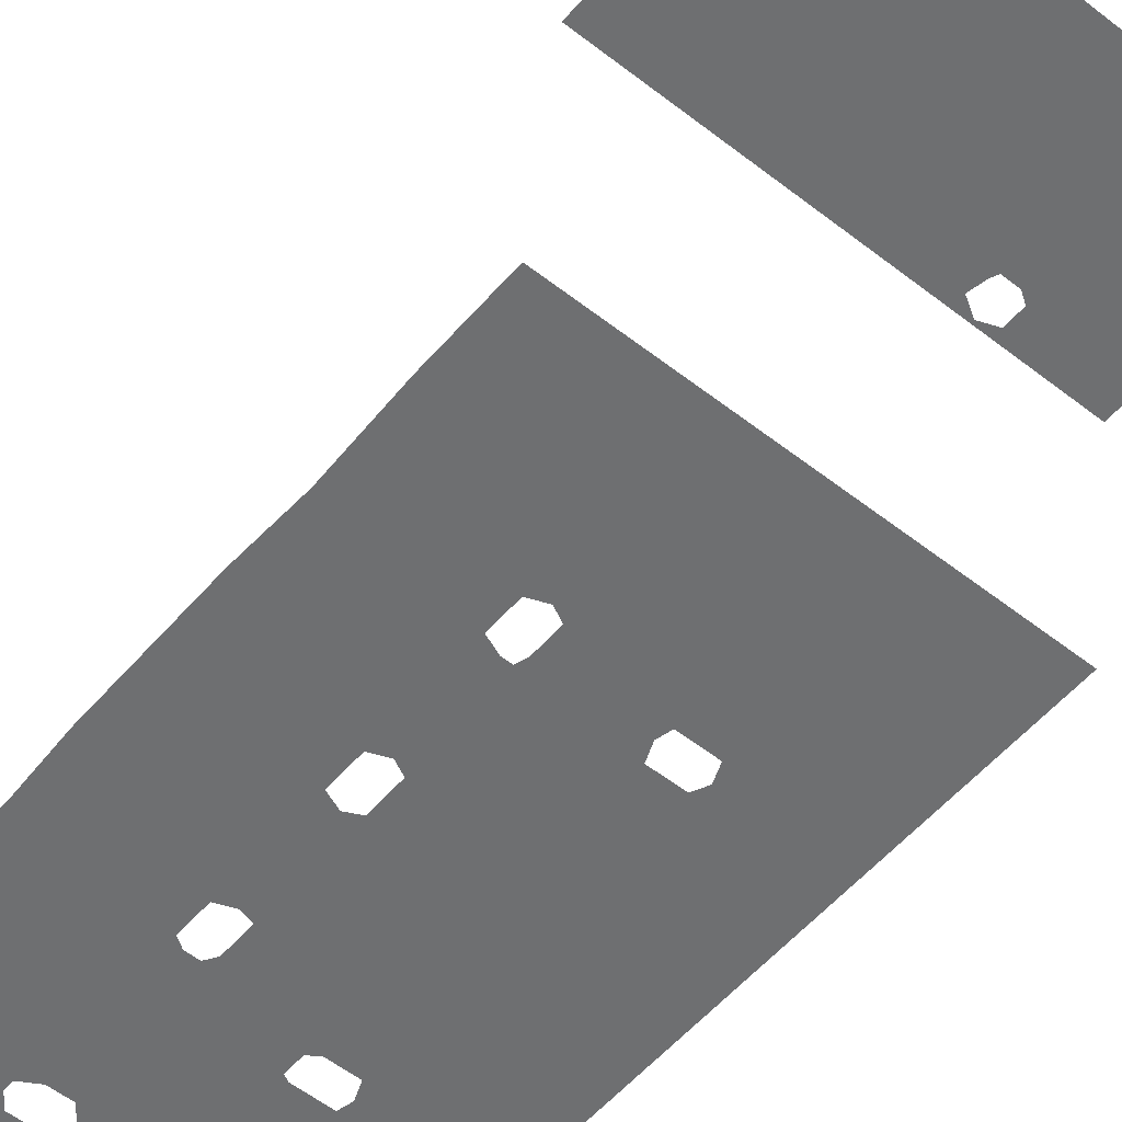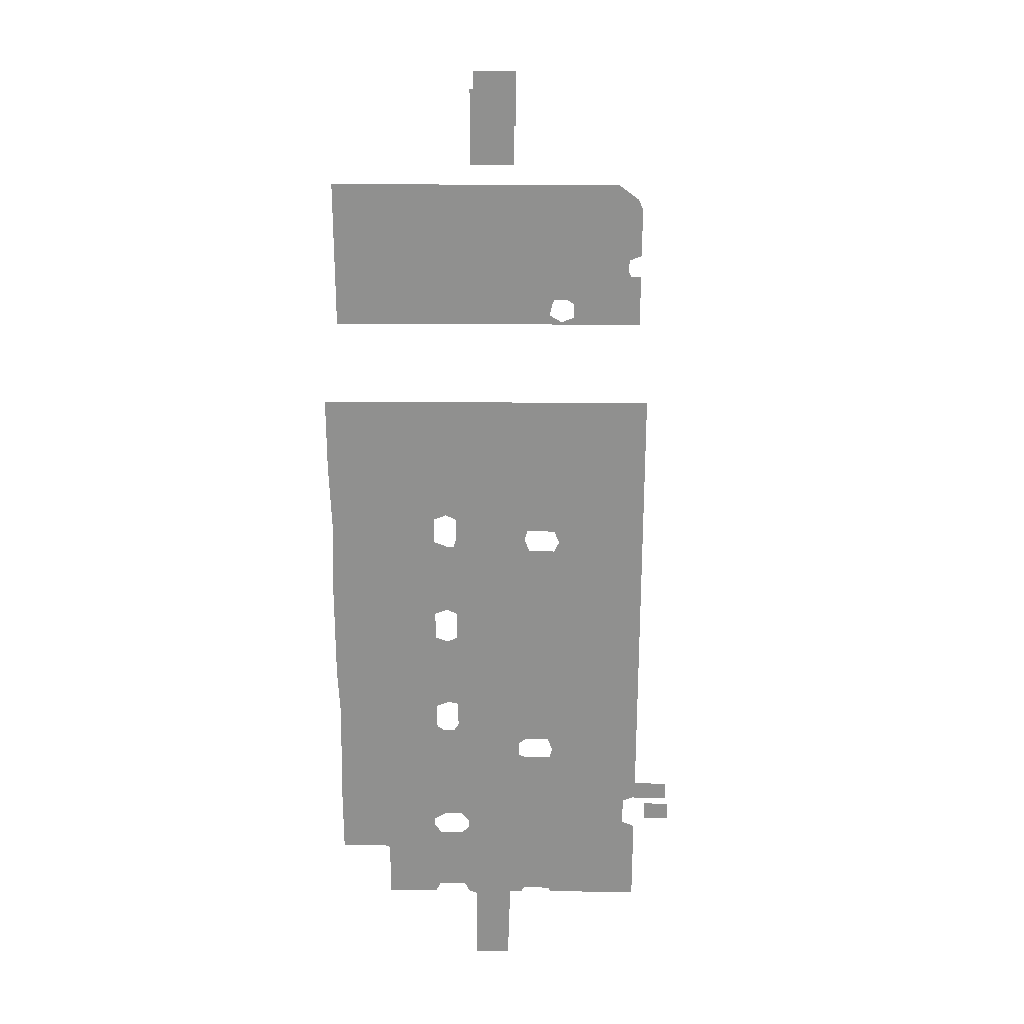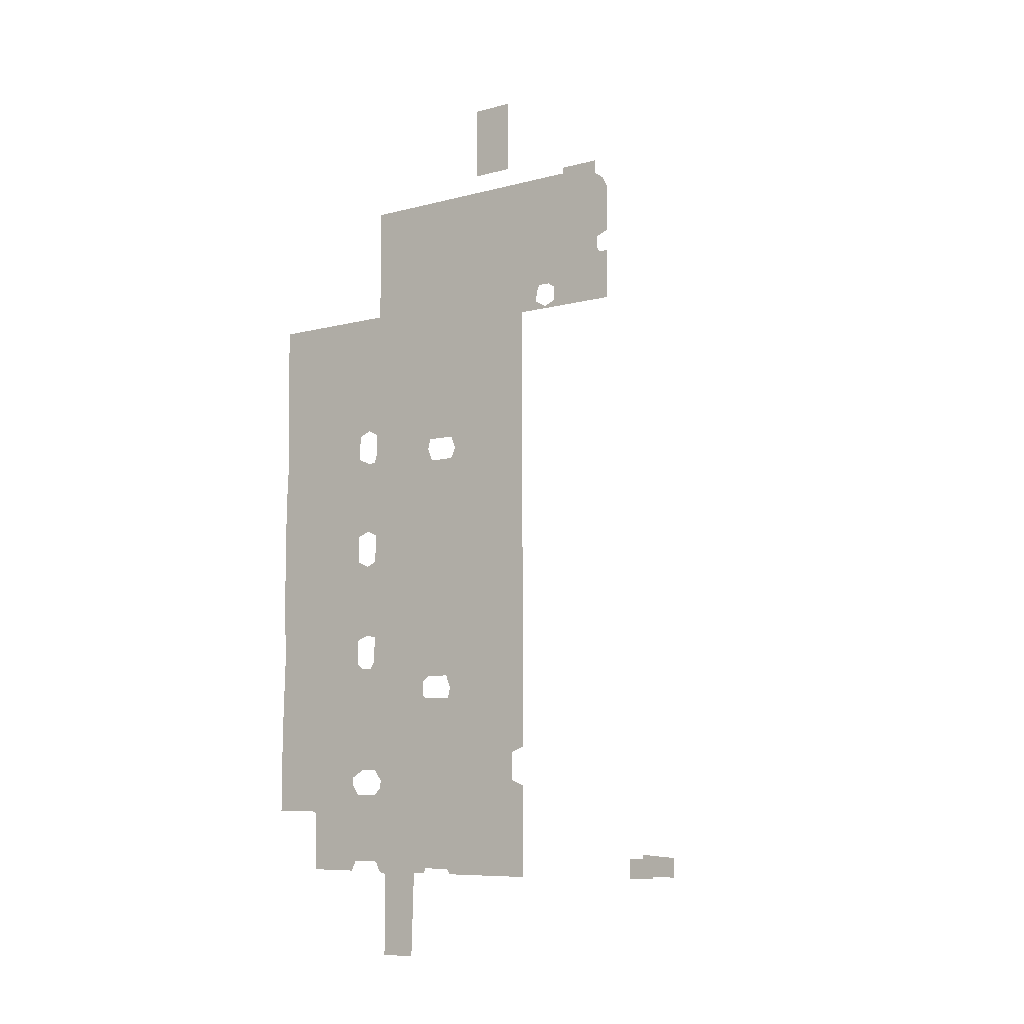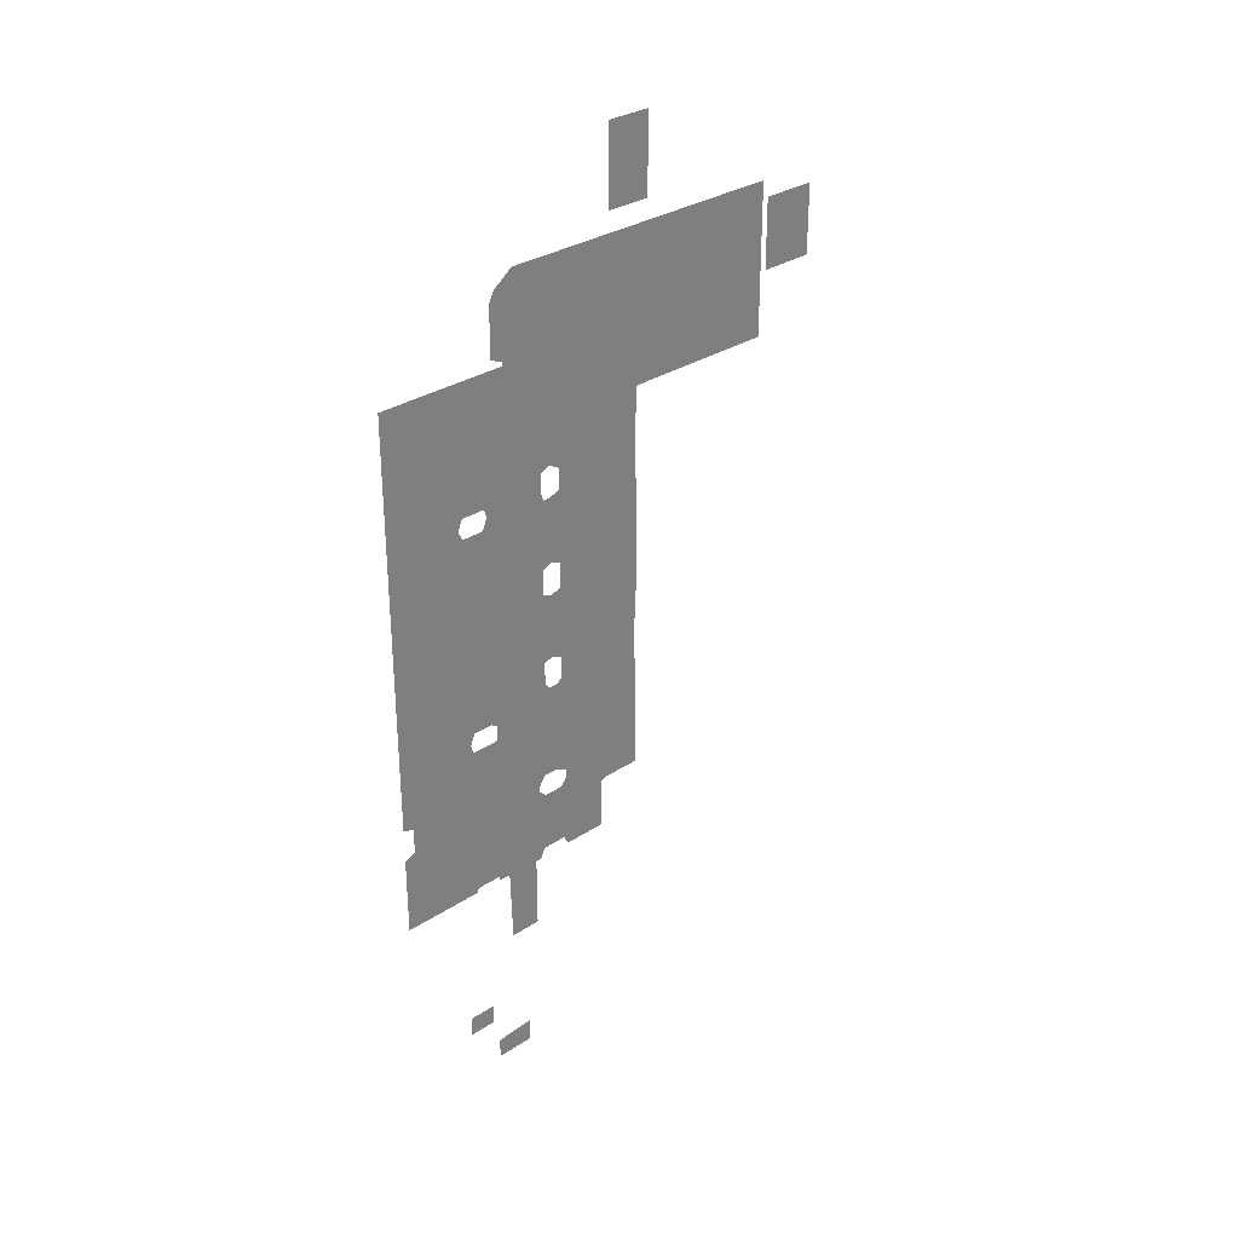
<metadata>
{"format":"obj","ext":"obj","renderer":"f3d","projection":"perspective","resolution":1024,"background":"white","views":[{"elev":-54.6,"azim":-39.8,"up":"+Y"},{"elev":24.4,"azim":0.7,"up":"+Z"},{"elev":-8.2,"azim":35.9,"up":"+Z"},{"elev":30.9,"azim":136.7,"up":"+Z"}]}
</metadata>
<code>
v -4.1 -2 8.4
v -3.8 -2 16.5
v -2.9 -2 16.5
v -2 -2 17.4
v -2 -2 18.3
v 5.2 -2 28.2
v 8.5 -2 28.2
v 8.8 -2 29.4
v 19.6 -2 29.4
v 19.6 -2 22.2
v 18.1 -2 21.6
v 18.1 -2 18.3
v 19.6 -2 17.7
v 19.6 -2 7.2
v 8.8 -2 7.2
v 8.5 -2 7.8
v 5.2 -2 7.8
v 4.9 -2 7.2
v 3.4 -2 7.2
v 3.1 -2 -2.7
v -1.1 -2 -2.7
v -1.1 -2 6.9
v -2 -2 7.2
v -2.6 -2 8.4
v 21.1 22 6.3
v 21.1 22 9
v 25.6 22 8.7
v 25.6 22 6.3
v 22.3 17 6.3
v 22.3 17 8.7
v 25.6 17 8.7
v 25.6 17 6.3
v -13.1 -2 14.4
v -6.5 -2 17.7
v -5.6 -2 16.5
v -5.9 -2 8.4
v -6.5 -2 7.2
v -12.5 -2 7.2
v -12.5 -2 14.1
v -18.2 -2 34.2
v -5.9 -2 34.2
v -5.9 -2 32.7
v -5 -2 32.1
v -5 -2 19.5
v -6.5 -2 18.6
v -18.5 -2 14.4
v -18.5 -2 24.3
v -3.8 -2 32.1
v -3.2 -2 33
v 5.5 -2 30.9
v 4.6 -2 30.3
v 4.6 -2 28.5
v -2.9 -2 19.5
v -3.2 -2 36
v -4.4 -2 36.3
v -4.4 -2 45
v -3.2 -2 45.6
v -3.2 -2 48.9
v -4.4 -2 49.5
v -4.4 -2 58.2
v -3.5 -2 58.2
v -3.2 -2 59.1
v 5.2 -2 59.1
v 5.8 -2 57.6
v 8.8 -2 57.6
v 9.4 -2 58.8
v 19.6 -2 58.8
v 19.6 -2 51.3
v 19.6 -2 44.1
v 19.6 -2 36.6
v 8.2 -2 30.9
v -18.5 -2 47.1
v -5.9 -2 47.1
v -5.9 -2 45.6
v -5.9 -2 35.7
v -18.5 -2 40.5
v -18.2 -2 60.3
v -5.9 -2 60.3
v -5.9 -2 58.8
v -5.9 -2 48.9
v -18.5 -2 53.7
v 7 -2 60.3
v 7 -2 77.1
v 13.3 -2 77.1
v 19.6 -2 77.1
v 19.6 -2 67.8
v 8.8 -2 60.3
v -4.4 -2 62.4
v -4.4 -2 77.1
v 5.5 -2 60.3
v -3.2 -2 61.8
v -5.9 -2 61.8
v -18.5 -2 68.7
v -18.5 -2 77.1
v -11.6 -2 77.1
v 8.2 17 98.4
v 8.5 17 83.1
v 8.2 17 81.6
v 9.7 17 80.7
v 9.7 17 80.4
v 2.5 17 80.4
v -4.7 17 80.4
v -11.9 17 80.4
v -18.8 17 80.4
v -18.8 17 89.4
v -18.8 17 98.4
v -12.2 17 98.4
v -5.3 17 98.4
v 1.3 17 98.4
v 11.2 17 81.3
v 11.2 17 83.1
v 10.3 17 83.7
v 18.1 17 87.3
v 18.4 17 86.7
v 19.6 17 86.7
v 19.6 17 80.4
v 16.6 17 98.4
v 19 17 96.6
v 19.6 17 95.4
v 19.6 17 89.4
v 18.1 17 88.8
v 8.8 17 83.7
v -2 38.5 100.8
v -2 38.5 108
v 3.7 38.5 108
v 3.7 38.5 100.8
v -1.7 17 100.8
v -1.7 17 110.1
v 3.7 17 110.1
v 3.7 17 100.8
f 17 18 19
f 22 23 24
f 9 10 11
f 1 2 3
f 24 1 3
f 24 3 4
f 20 21 22
f 19 20 22
f 19 22 24
f 17 19 24
f 14 15 16
f 16 17 24
f 7 8 9
f 12 13 14
f 7 9 11
f 4 5 6
f 7 11 12
f 12 14 16
f 16 24 4
f 4 6 7
f 4 7 12
f 4 12 16
f 25 26 27
f 25 27 28
f 29 30 31
f 29 31 32
f 36 37 38
f 39 33 34
f 39 34 35
f 35 2 1
f 35 1 36
f 36 38 39
f 35 36 39
f 45 34 33
f 33 46 47
f 40 41 42
f 42 43 44
f 45 33 47
f 42 44 45
f 42 45 47
f 40 42 47
f 49 50 51
f 48 49 51
f 48 51 52
f 48 52 6
f 43 48 6
f 6 5 53
f 43 6 53
f 44 43 53
f 59 60 61
f 61 62 63
f 54 55 56
f 58 59 61
f 61 63 64
f 54 56 57
f 50 49 54
f 65 66 67
f 9 8 71
f 71 50 54
f 65 67 68
f 58 61 64
f 70 9 71
f 58 64 65
f 57 58 65
f 65 68 69
f 69 70 71
f 71 54 57
f 57 65 69
f 57 69 71
f 74 56 55
f 74 55 75
f 75 41 40
f 72 73 74
f 40 76 72
f 74 75 40
f 72 74 40
f 79 60 59
f 79 59 80
f 77 78 79
f 80 73 72
f 72 81 77
f 77 79 80
f 77 80 72
f 67 66 87
f 84 85 86
f 86 67 87
f 86 87 82
f 83 84 86
f 82 83 86
f 90 63 62
f 90 62 91
f 90 91 88
f 82 90 88
f 88 89 83
f 88 83 82
f 93 94 95
f 92 78 77
f 88 92 77
f 88 77 93
f 88 93 95
f 89 88 95
f 98 99 100
f 98 100 101
f 97 98 101
f 105 106 107
f 103 104 105
f 97 101 102
f 105 107 108
f 102 103 105
f 109 96 97
f 102 105 108
f 102 108 109
f 97 102 109
f 100 99 110
f 114 115 116
f 113 114 116
f 111 112 113
f 116 100 110
f 111 113 116
f 110 111 116
f 117 118 119
f 119 120 121
f 121 113 112
f 117 119 121
f 121 112 122
f 96 117 121
f 96 121 122
f 96 122 97
f 123 124 125
f 123 125 126
f 127 128 129
f 127 129 130

</code>
